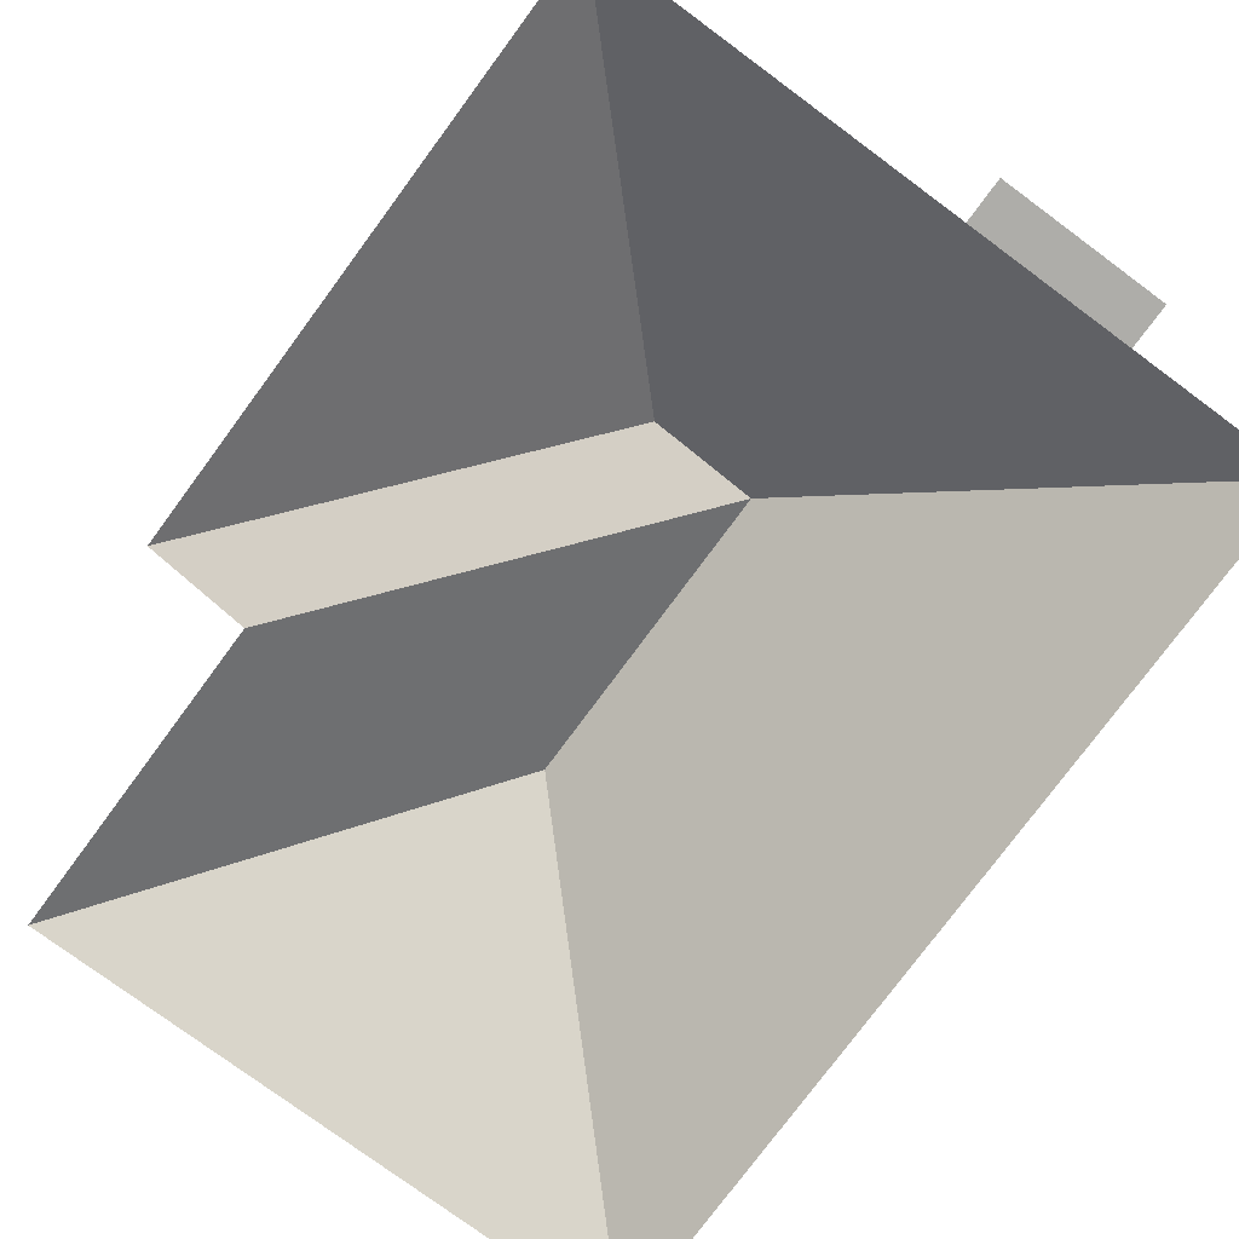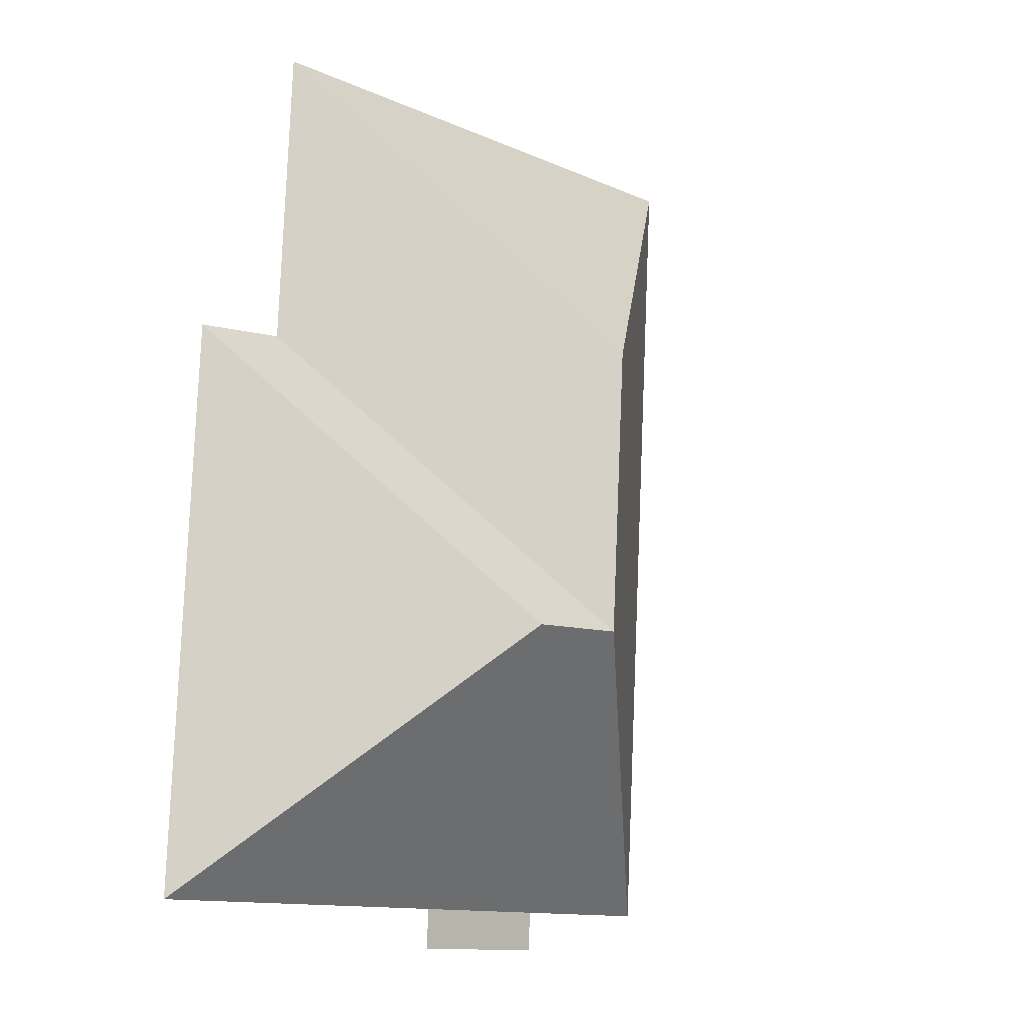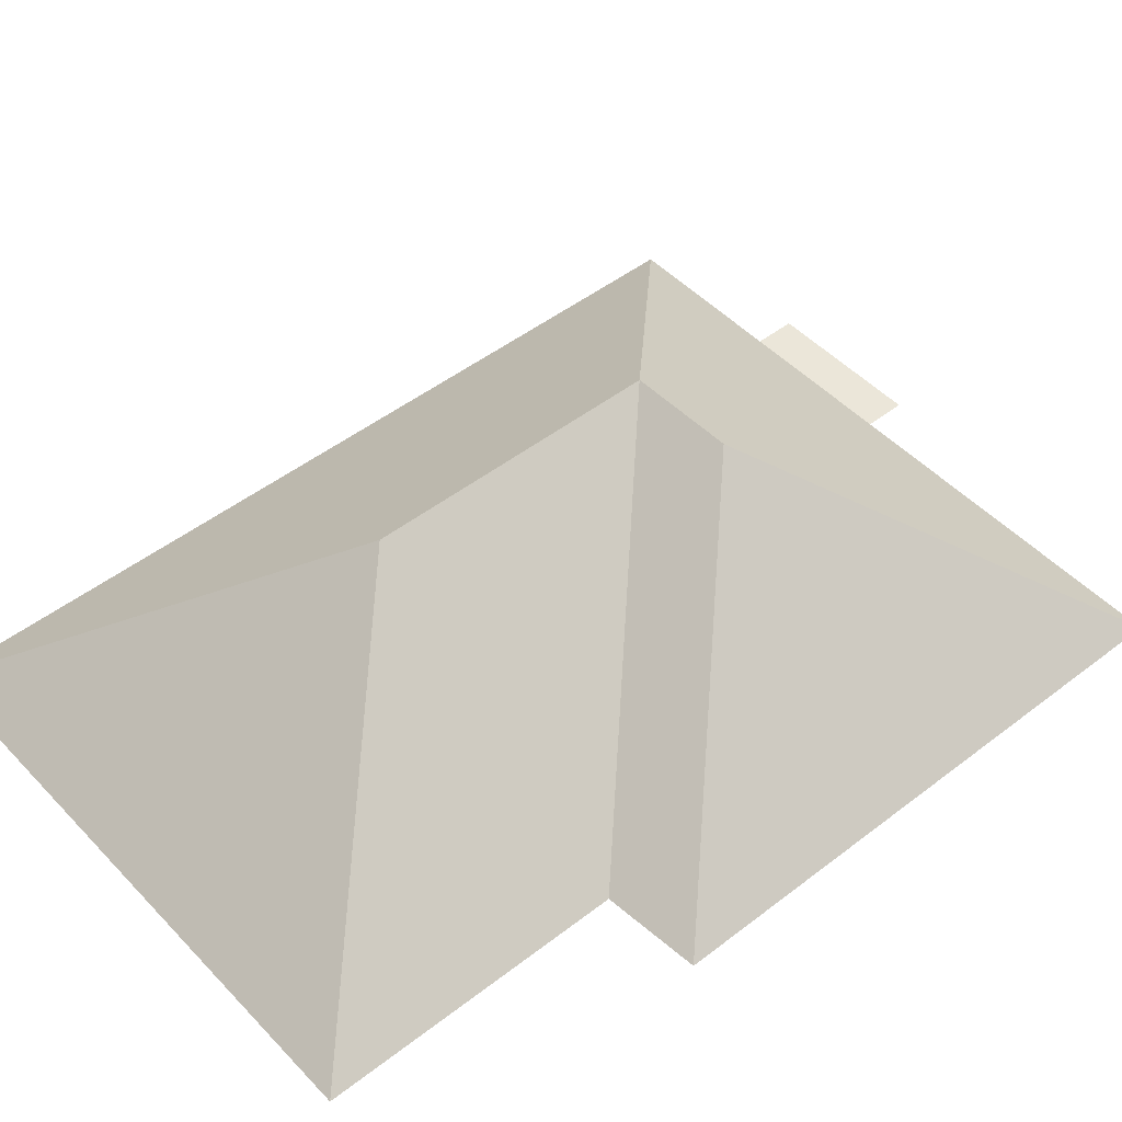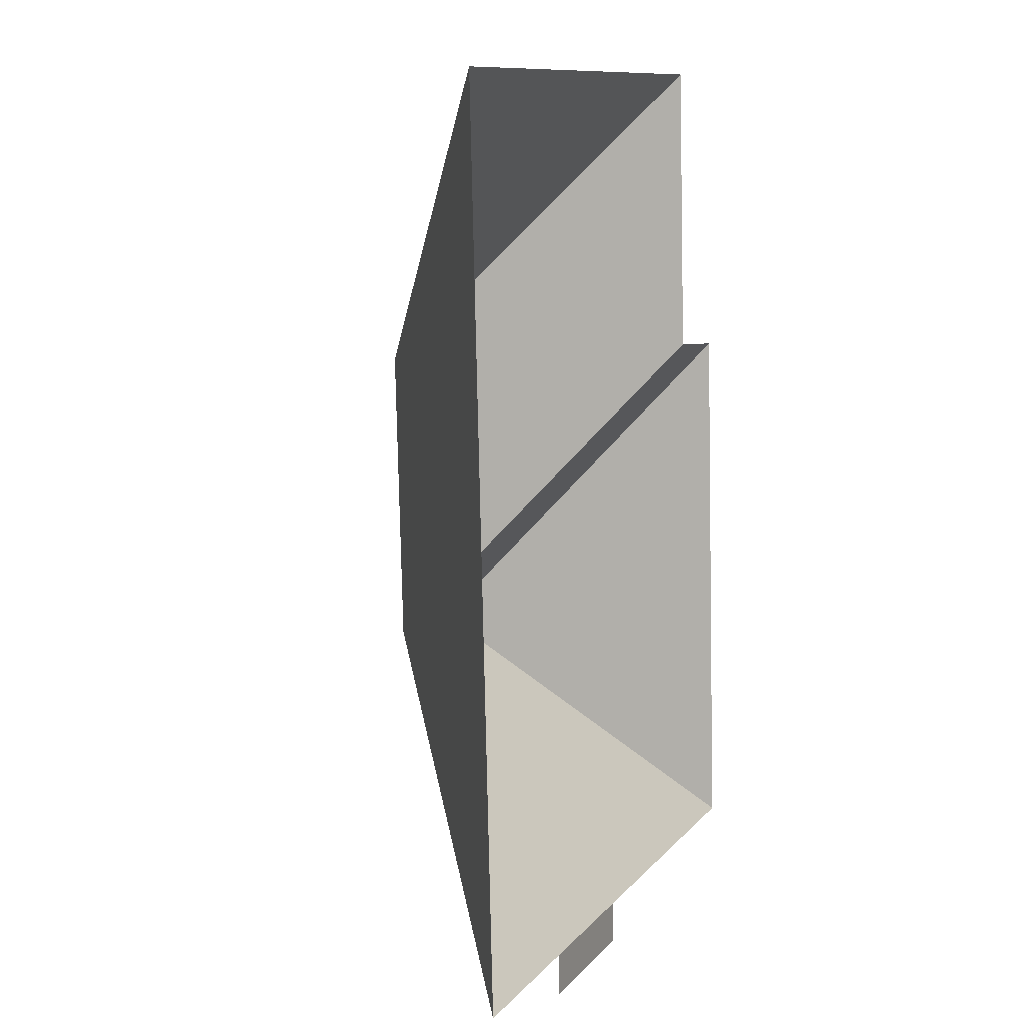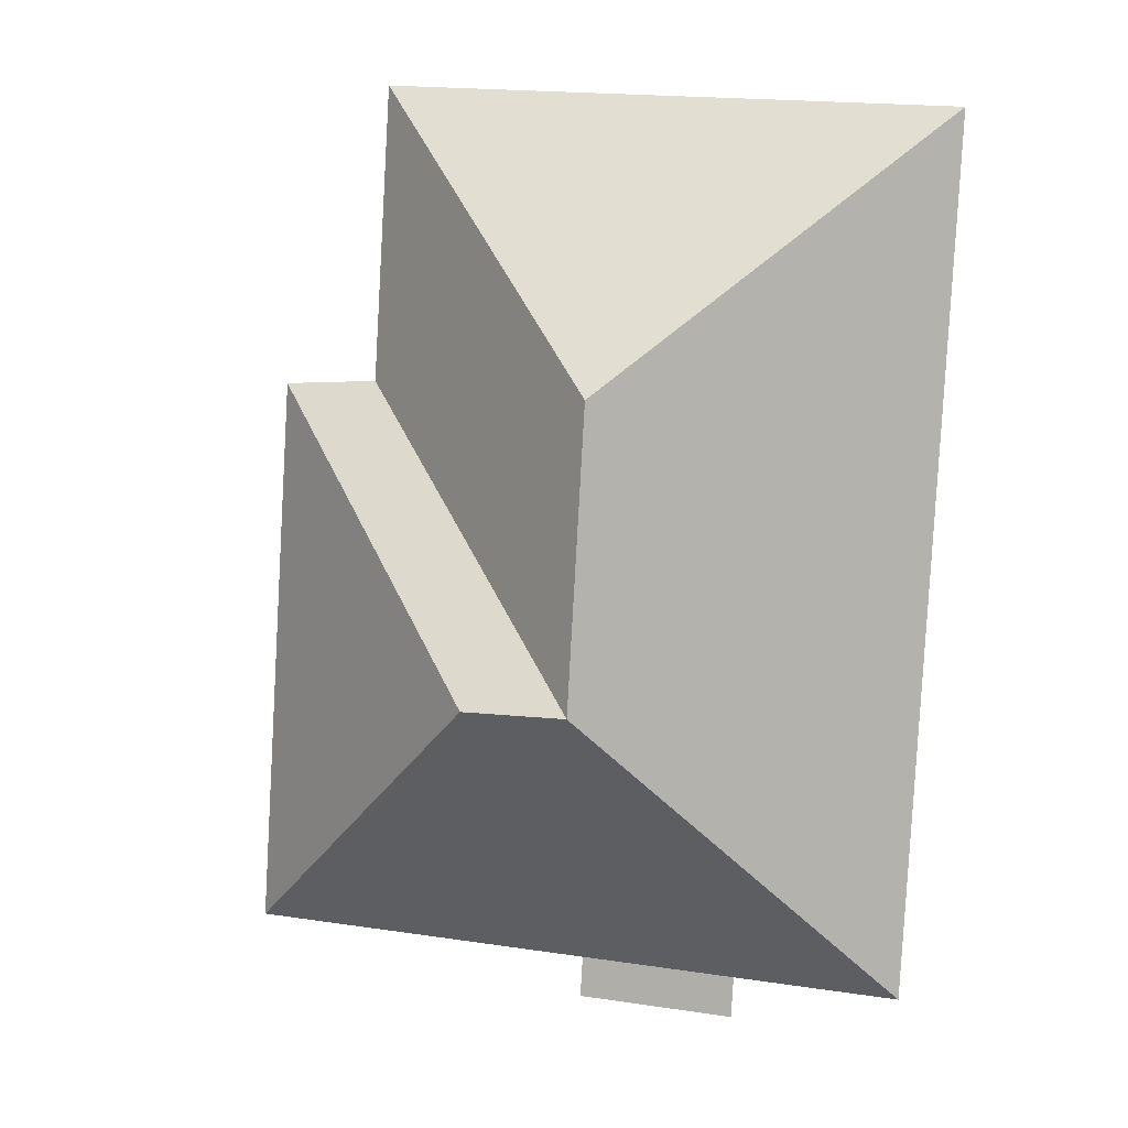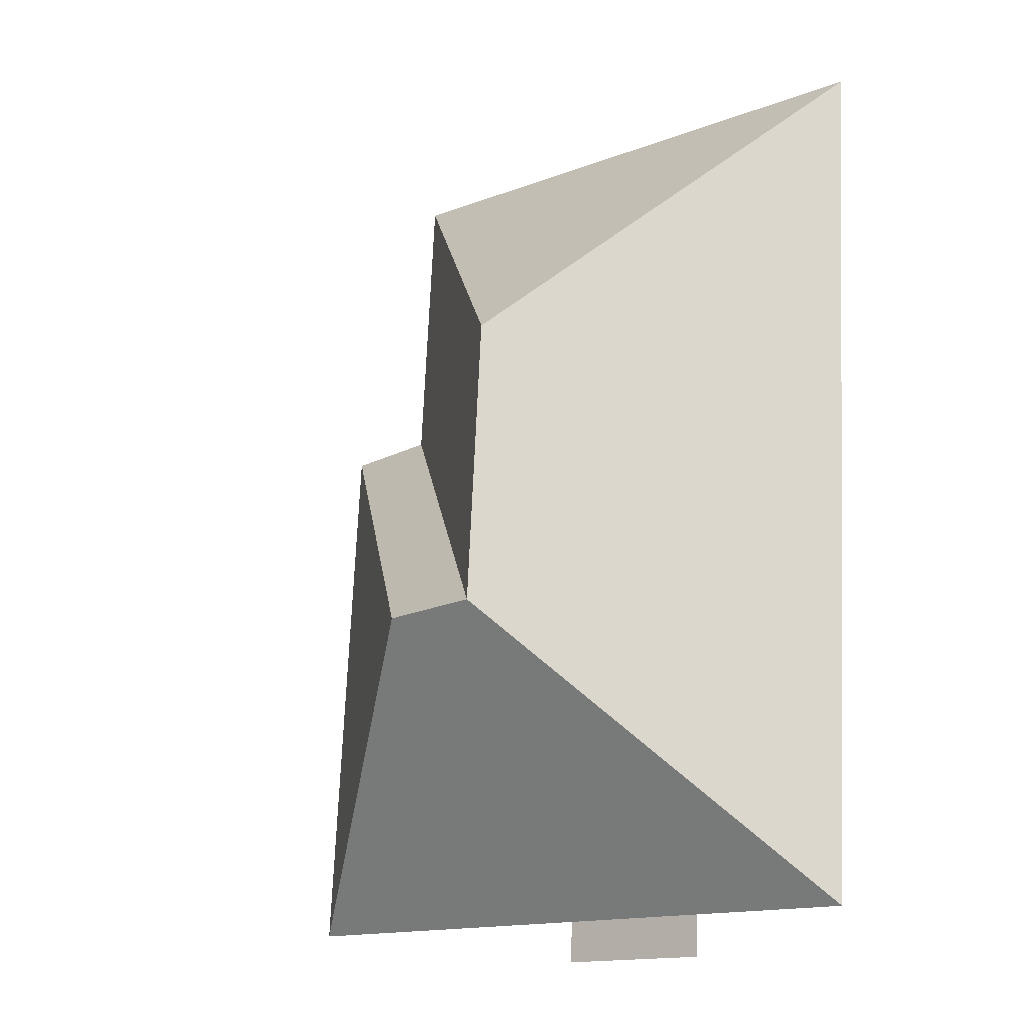
<metadata>
{"format":"obj","ext":"obj","renderer":"f3d","projection":"perspective","resolution":1024,"background":"white","views":[{"elev":-77.1,"azim":140.2,"up":"+Y"},{"elev":-7.7,"azim":133.7,"up":"+Z"},{"elev":48.2,"azim":45.8,"up":"+Y"},{"elev":6.9,"azim":-67.3,"up":"+Z"},{"elev":6.2,"azim":-164.0,"up":"+Z"},{"elev":-19.9,"azim":-140.2,"up":"+Z"}]}
</metadata>
<code>
o CG10_500_037058_0025_roof
v 80.17 75 -308.5
v 129.7 75 -305.6
v 79.41 75 -295.6
v 27.19 75 -298.6
v 129 75 -292.7
v 239 75 -286.3
v 147.2 143.9 -202.4
v 114.3 145 -202.9
v 228.7 75 -109.4
v 198.3 75 -108.4
v 109 145 -110.9
v 11.35 75 -25.57
v 192.9 75 -14.99
v 80.17 0 -308.5
v 129.7 0 -305.6
v 129 0 -292.7
v 239 0 -286.3
v 228.7 0 -109.4
v 198.3 0 -108.4
v 192.9 0 -14.99
v 11.35 0 -25.57
v 27.19 0 -298.6
v 79.41 0 -295.6
f 3 1 2 5
f 4 8 7 6 5 3
f 9 6 7
f 10 9 7 8
f 10 8 11 13
f 11 13 12
f 4 12 11 8

</code>
